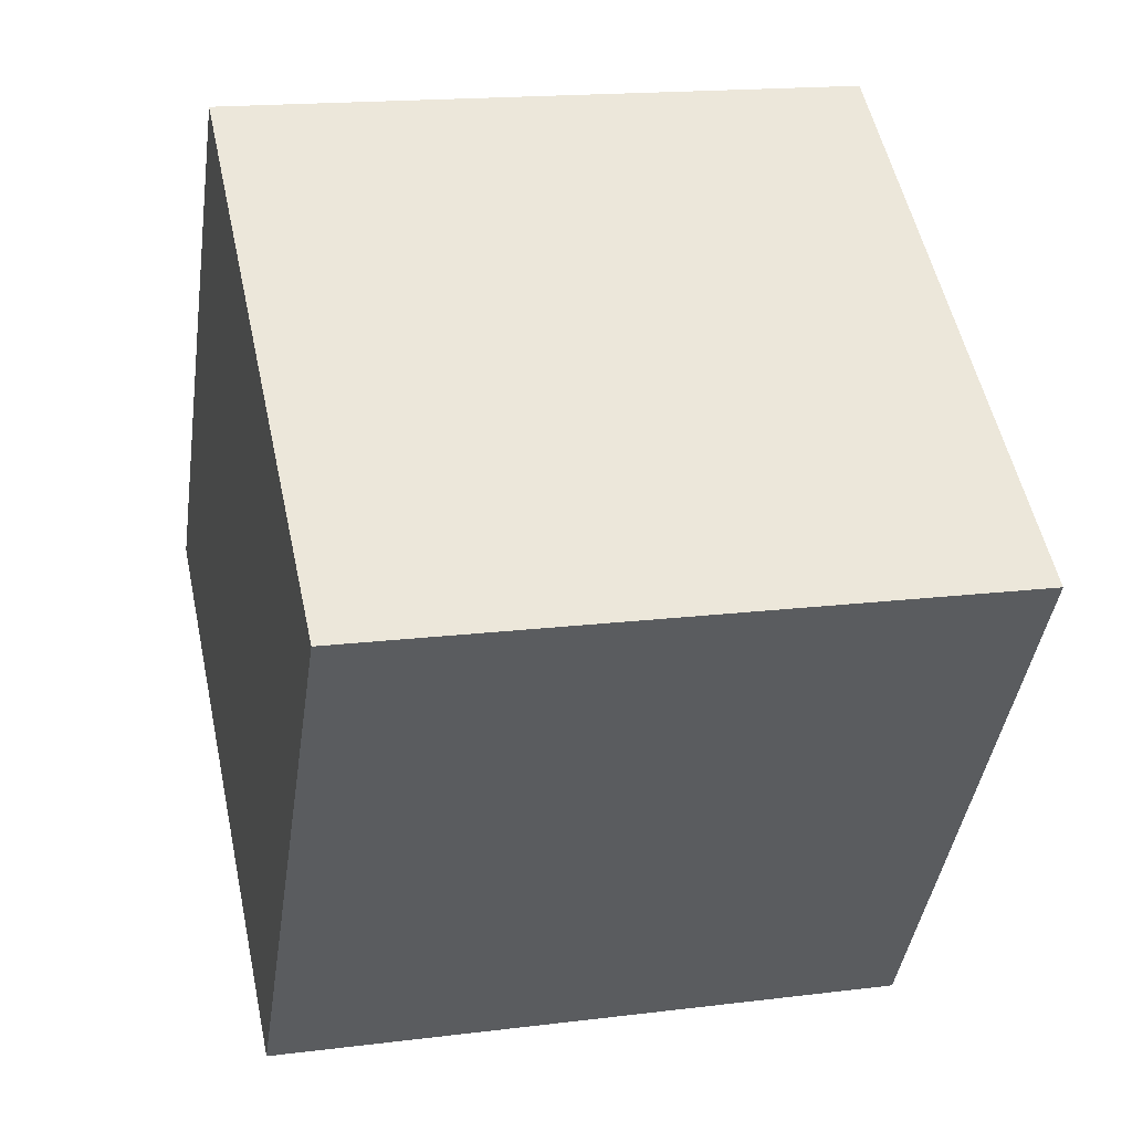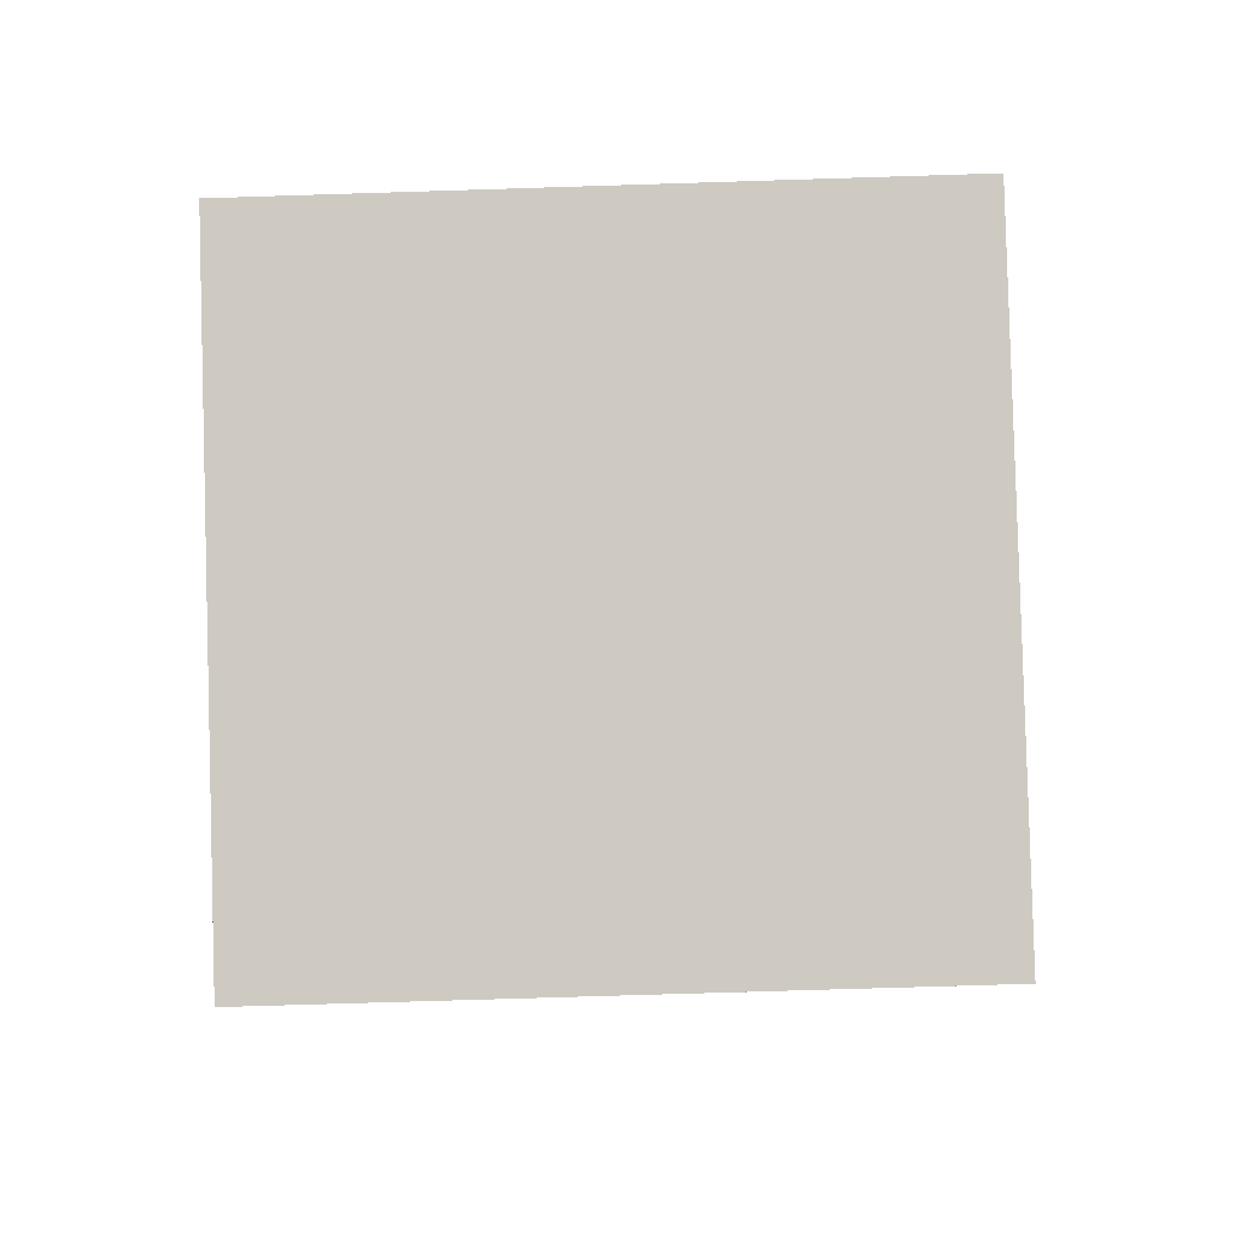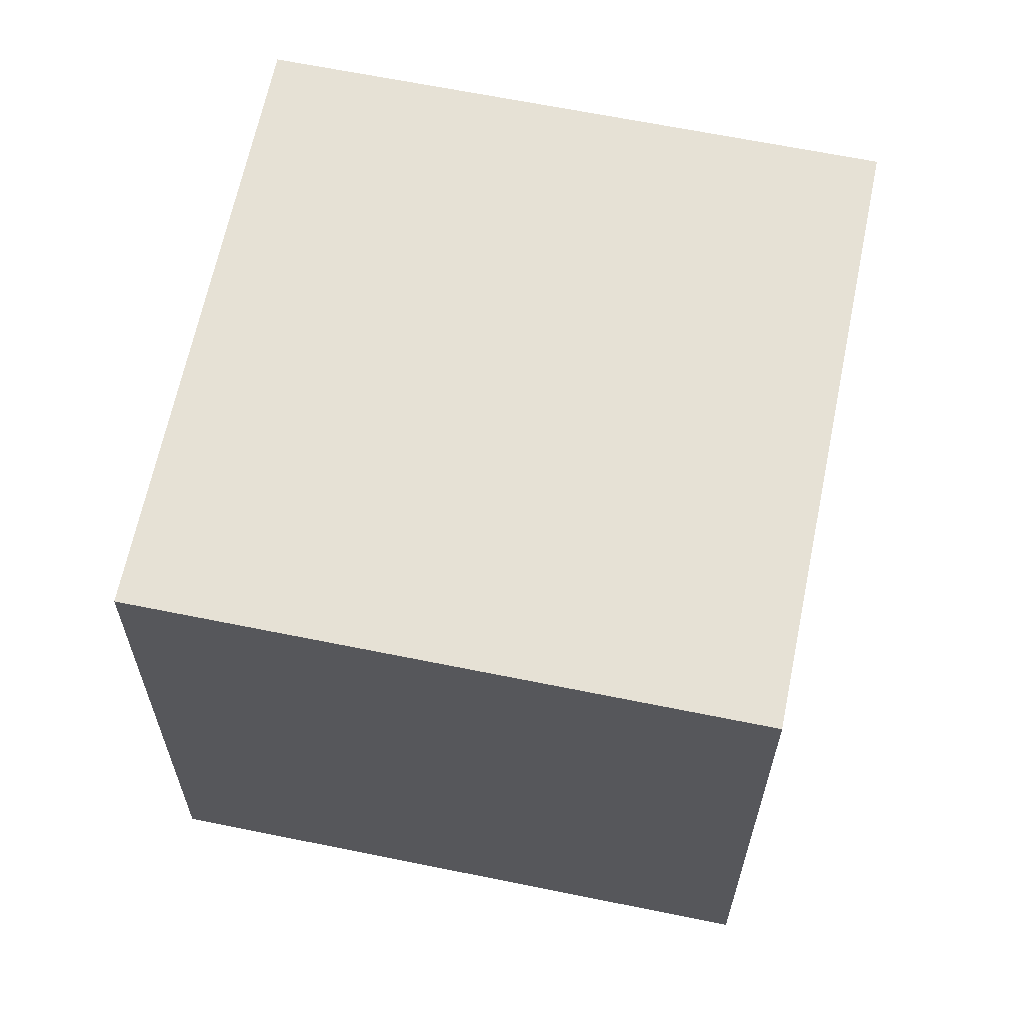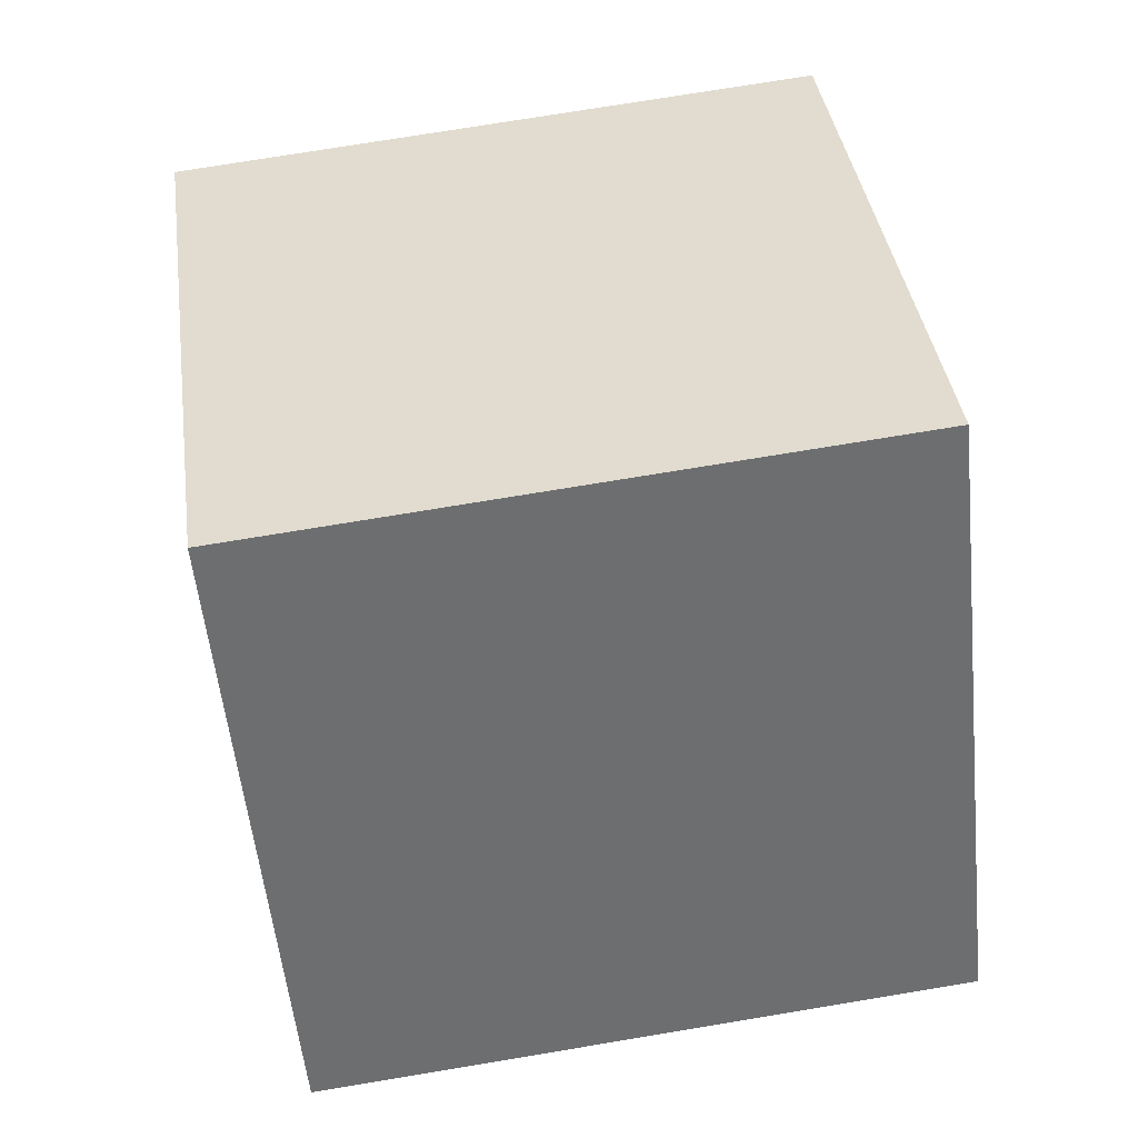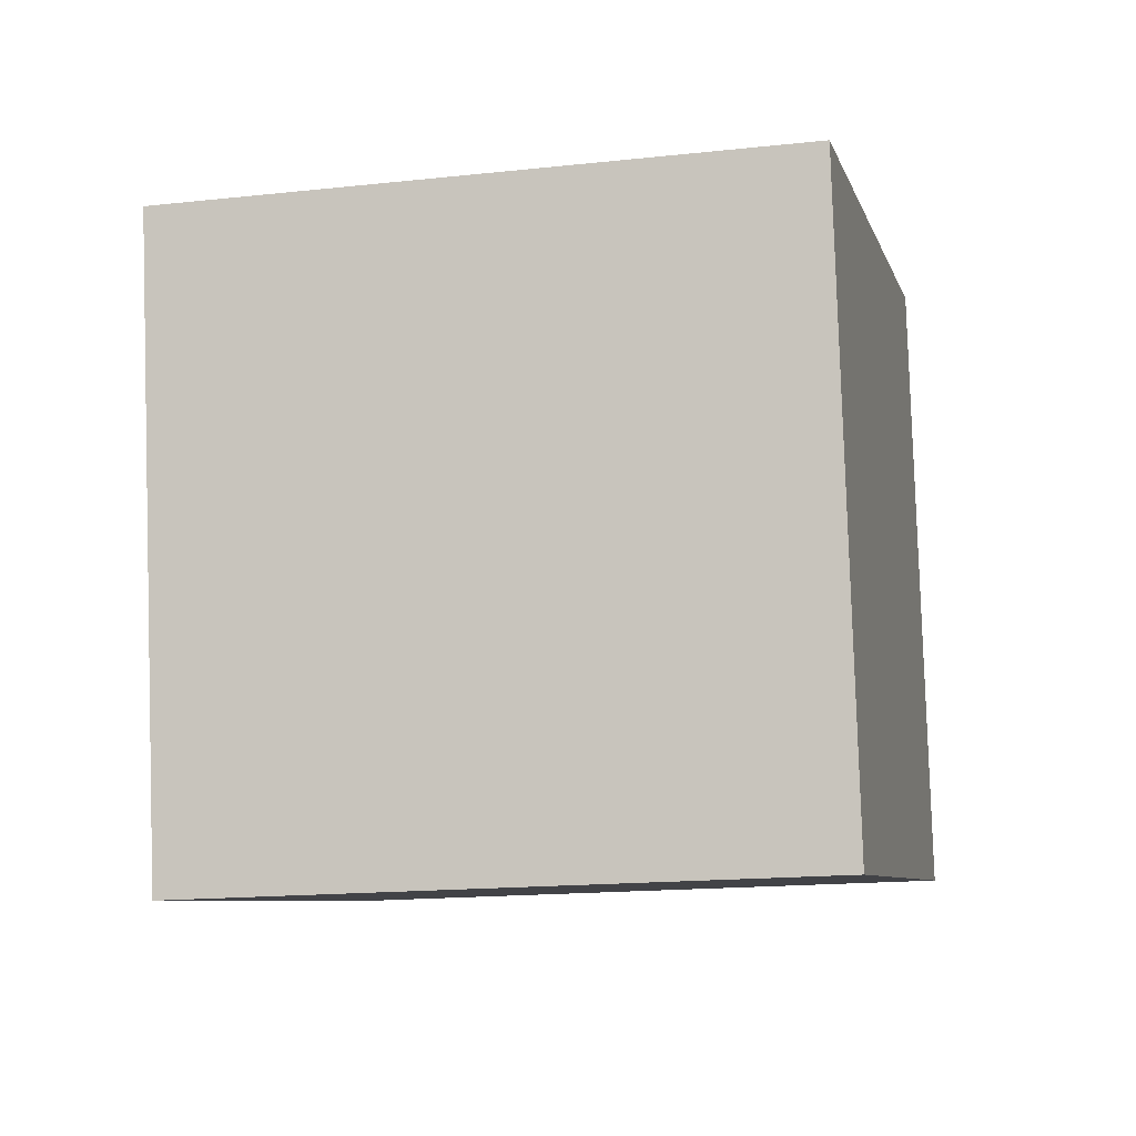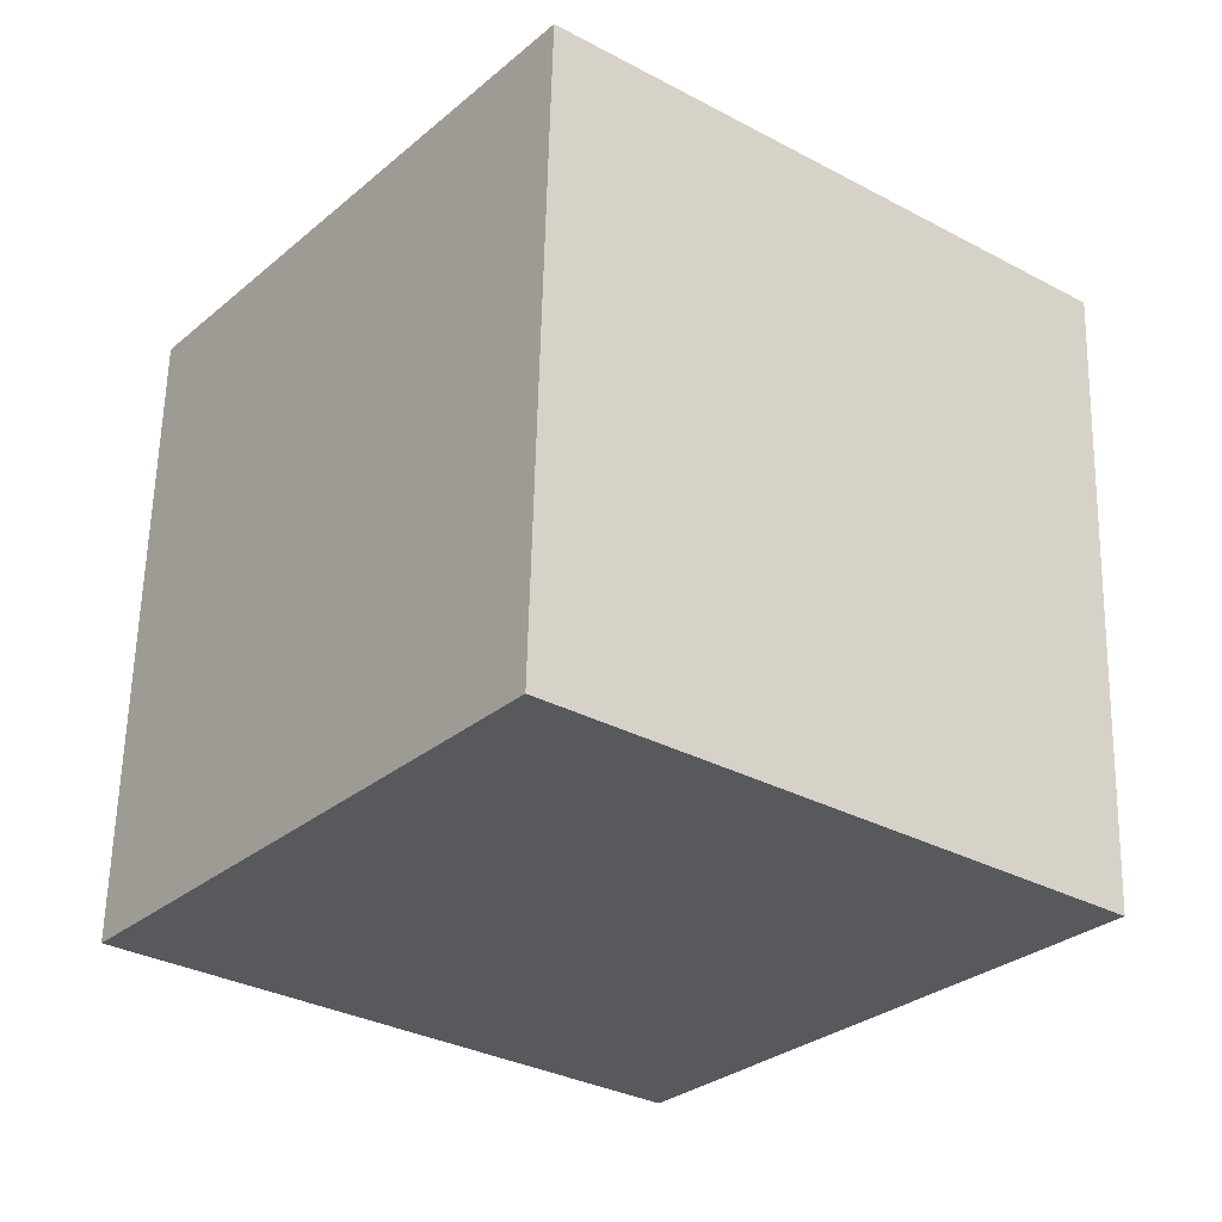
<metadata>
{"format":"obj","ext":"obj","renderer":"f3d","projection":"perspective","resolution":1024,"background":"white","views":[{"elev":24.2,"azim":-103.5,"up":"+Z"},{"elev":22.3,"azim":90.5,"up":"+Z"},{"elev":66.1,"azim":164.9,"up":"+Y"},{"elev":63.1,"azim":81.4,"up":"+Z"},{"elev":-7.3,"azim":76.3,"up":"+Y"},{"elev":-30.3,"azim":-64.6,"up":"+Y"}]}
</metadata>
<code>
v 0.5243 -4.612 -12.23
v -3.964 -4.942 -3.295
v 0.4154 5.383 -11.91
v -4.073 5.052 -2.98
v 9.46 -4.656 -7.735
v 4.971 -4.986 1.194
v 9.351 5.339 -7.421
v 4.862 5.008 1.509
f 2 4 1
f 5 2 1
f 1 4 3
f 3 5 1
f 2 8 4
f 6 2 5
f 6 8 2
f 4 8 3
f 7 5 3
f 3 8 7
f 7 6 5
f 8 6 7

</code>
